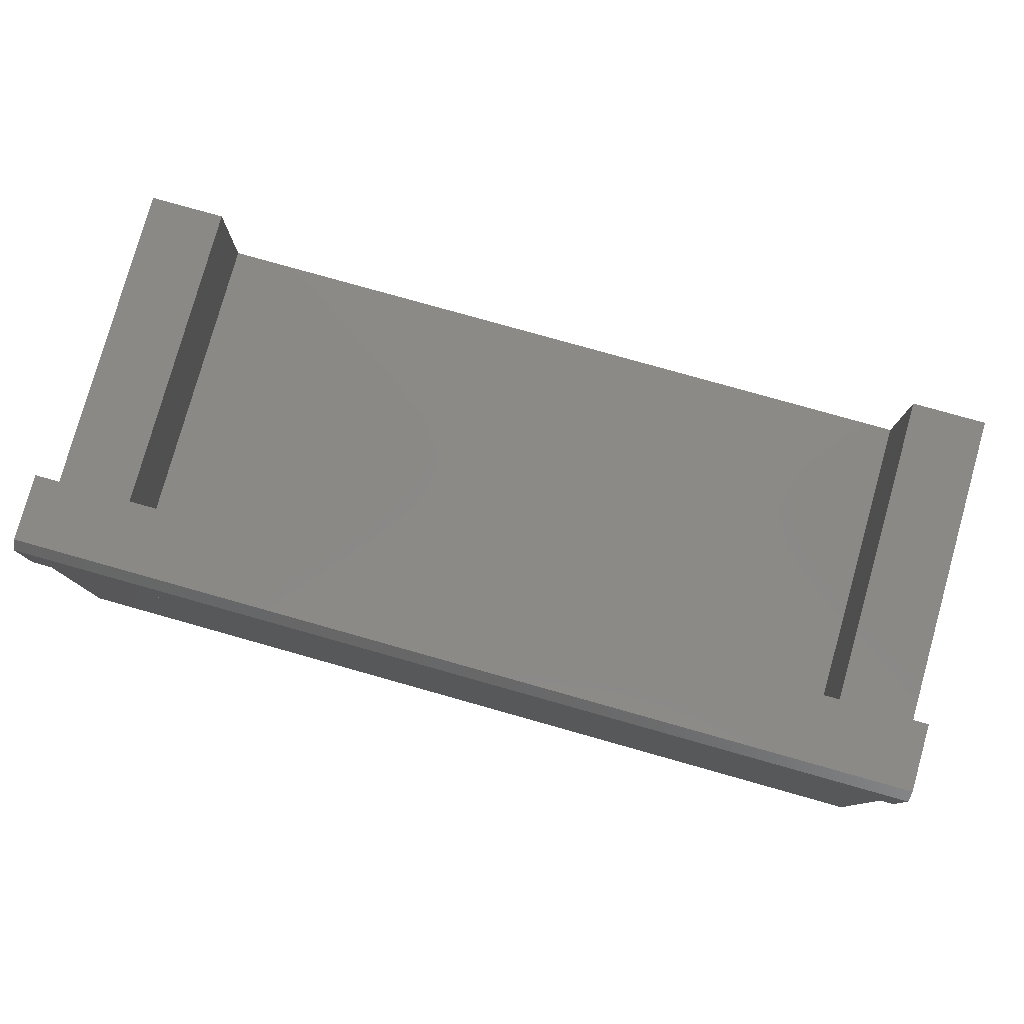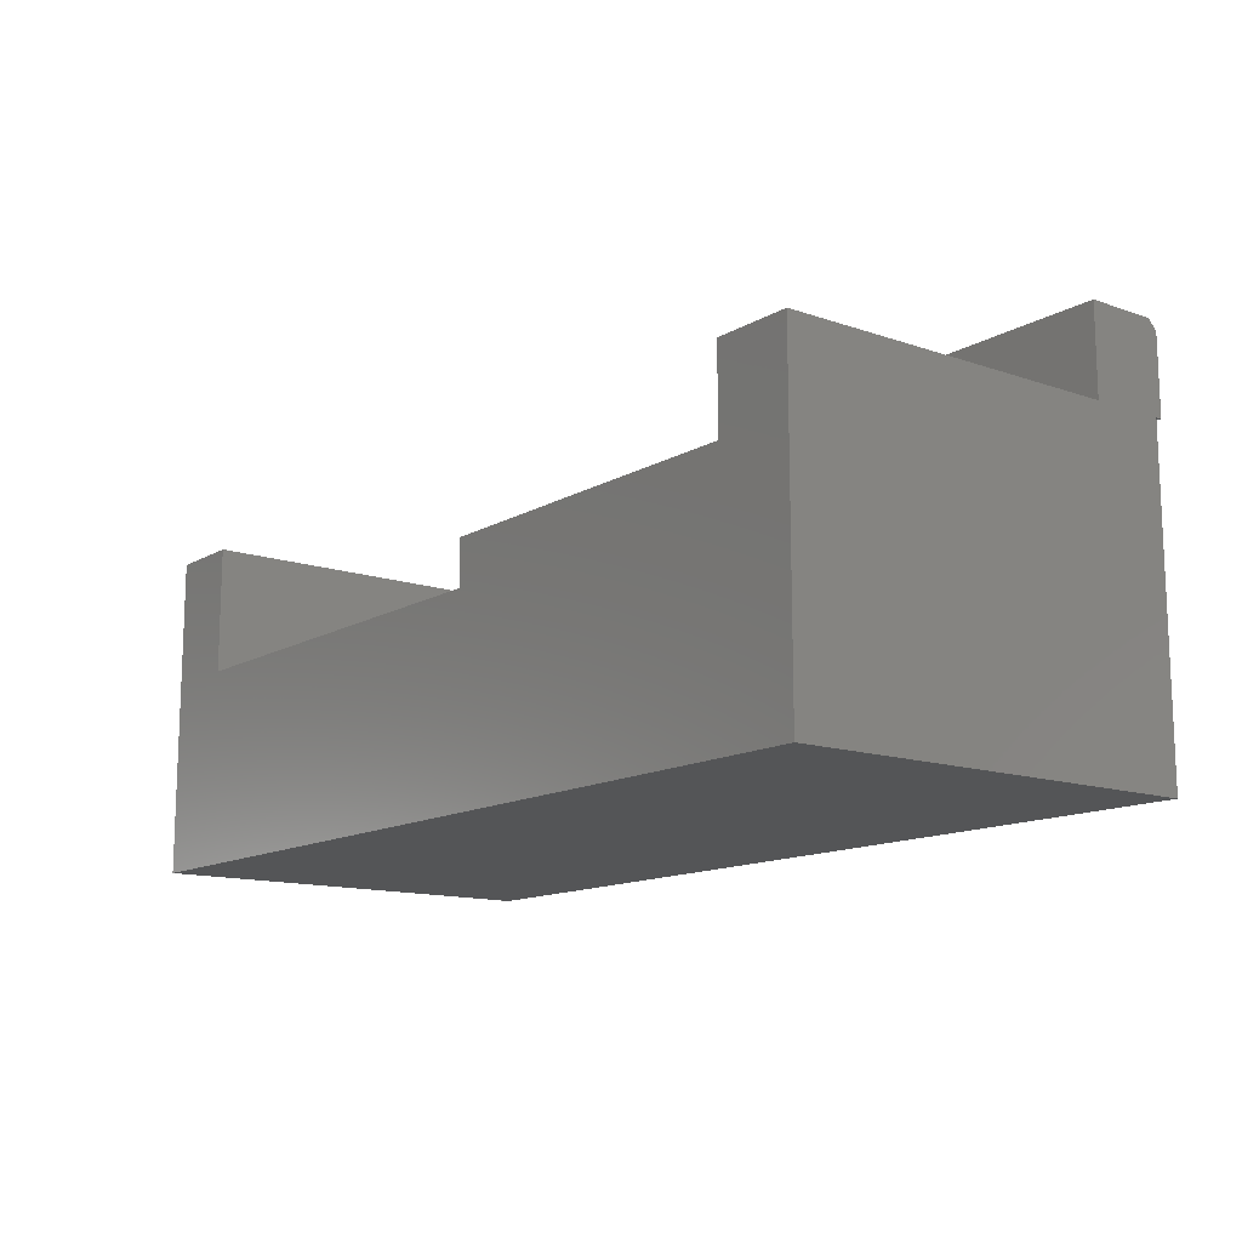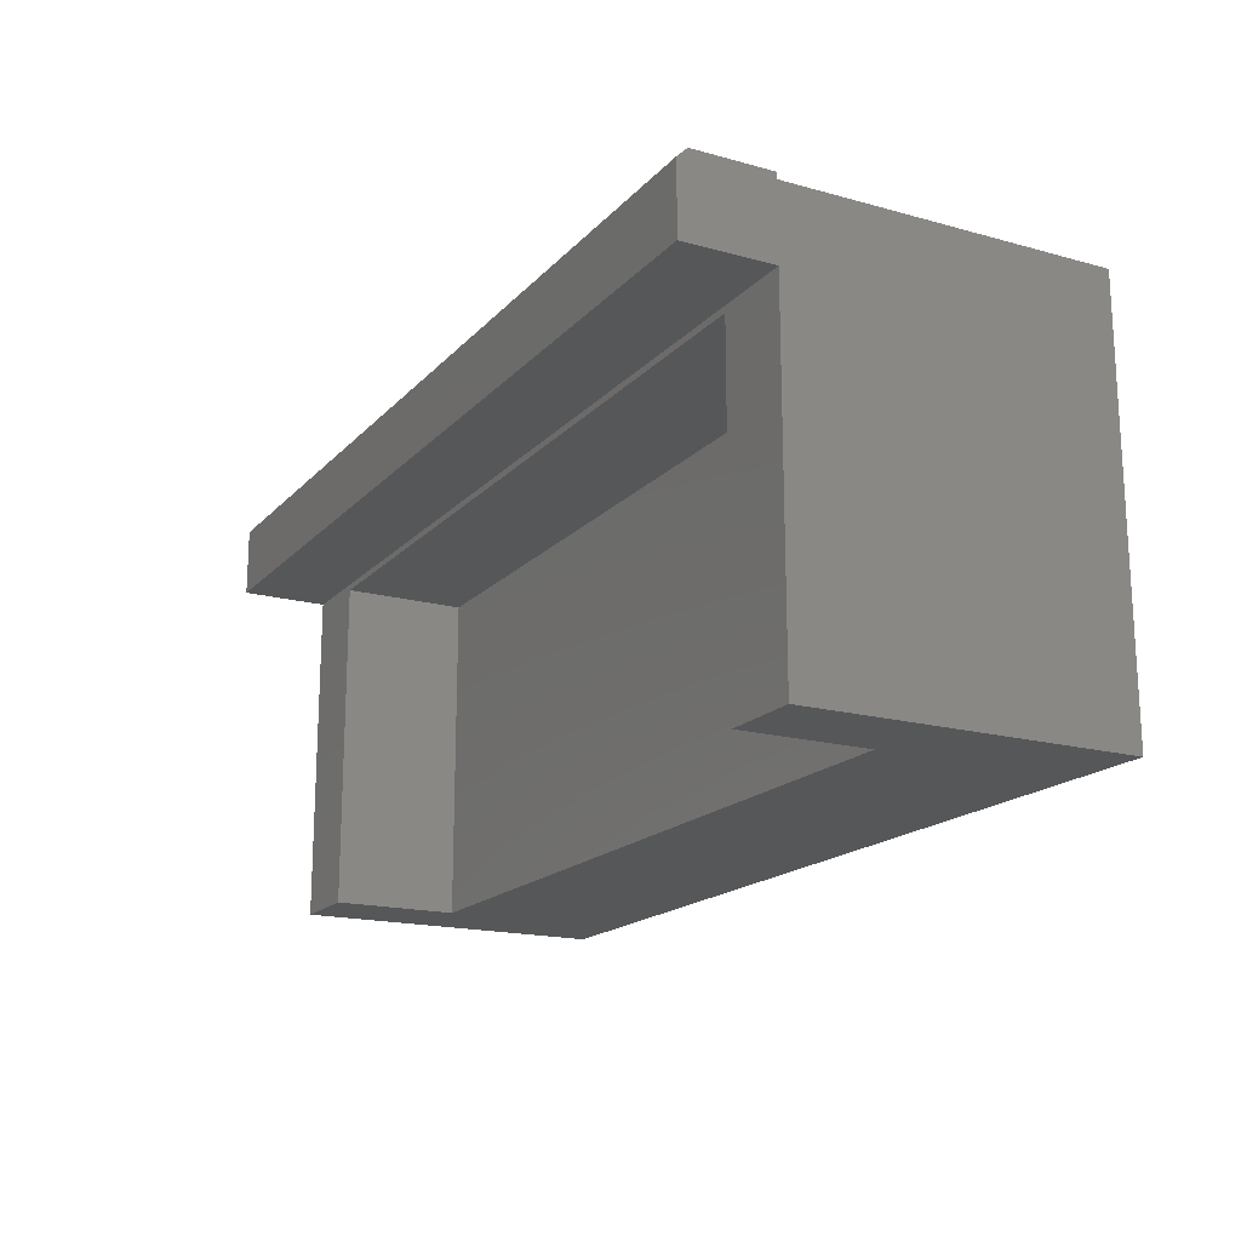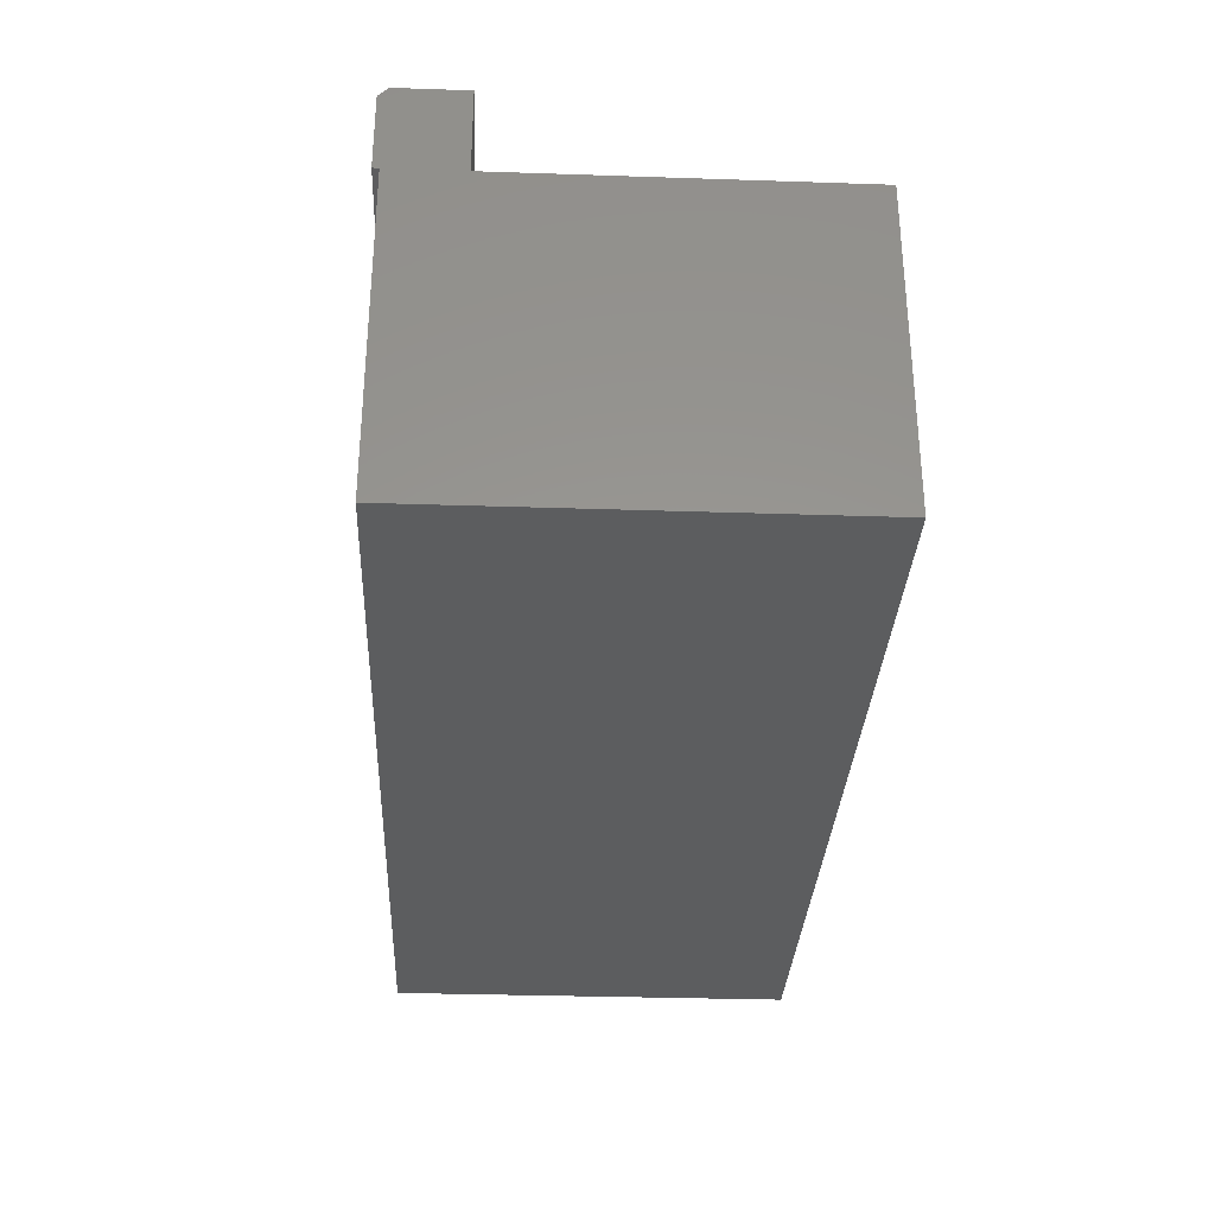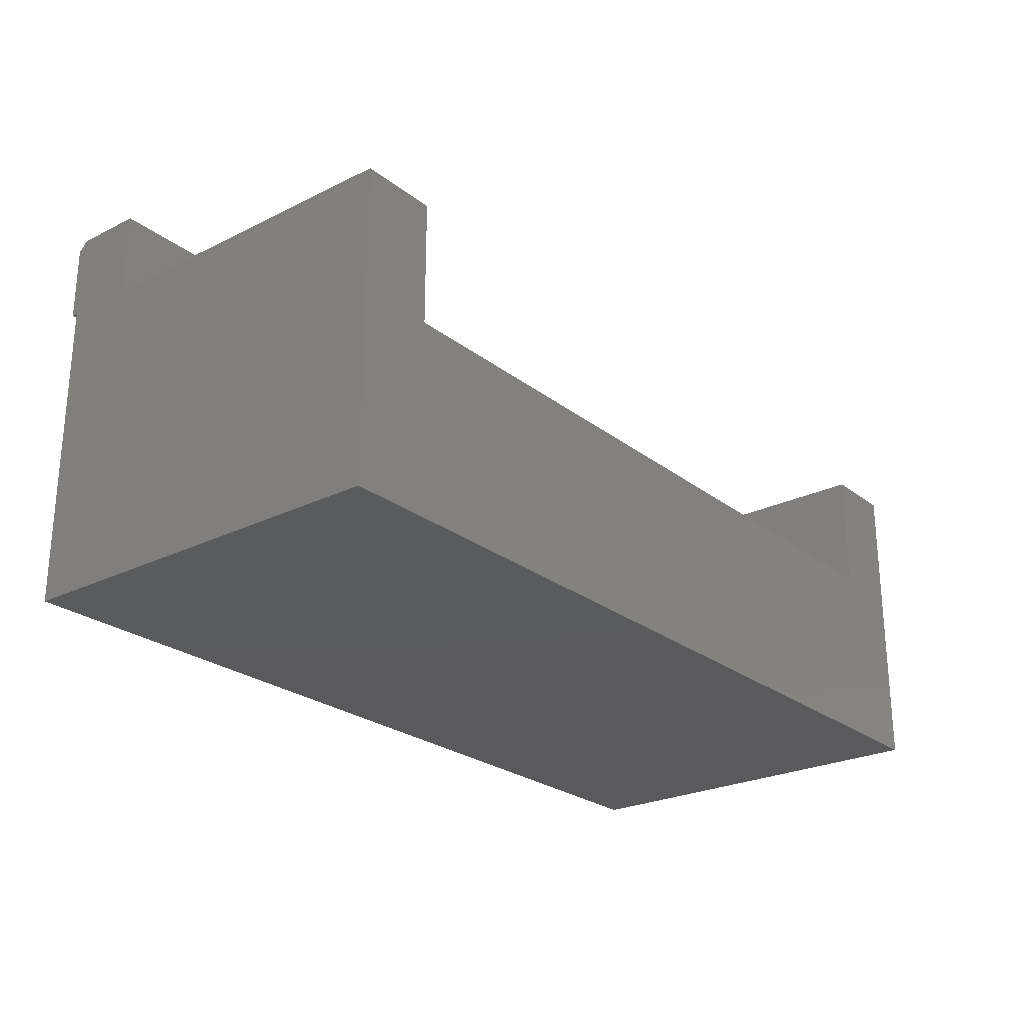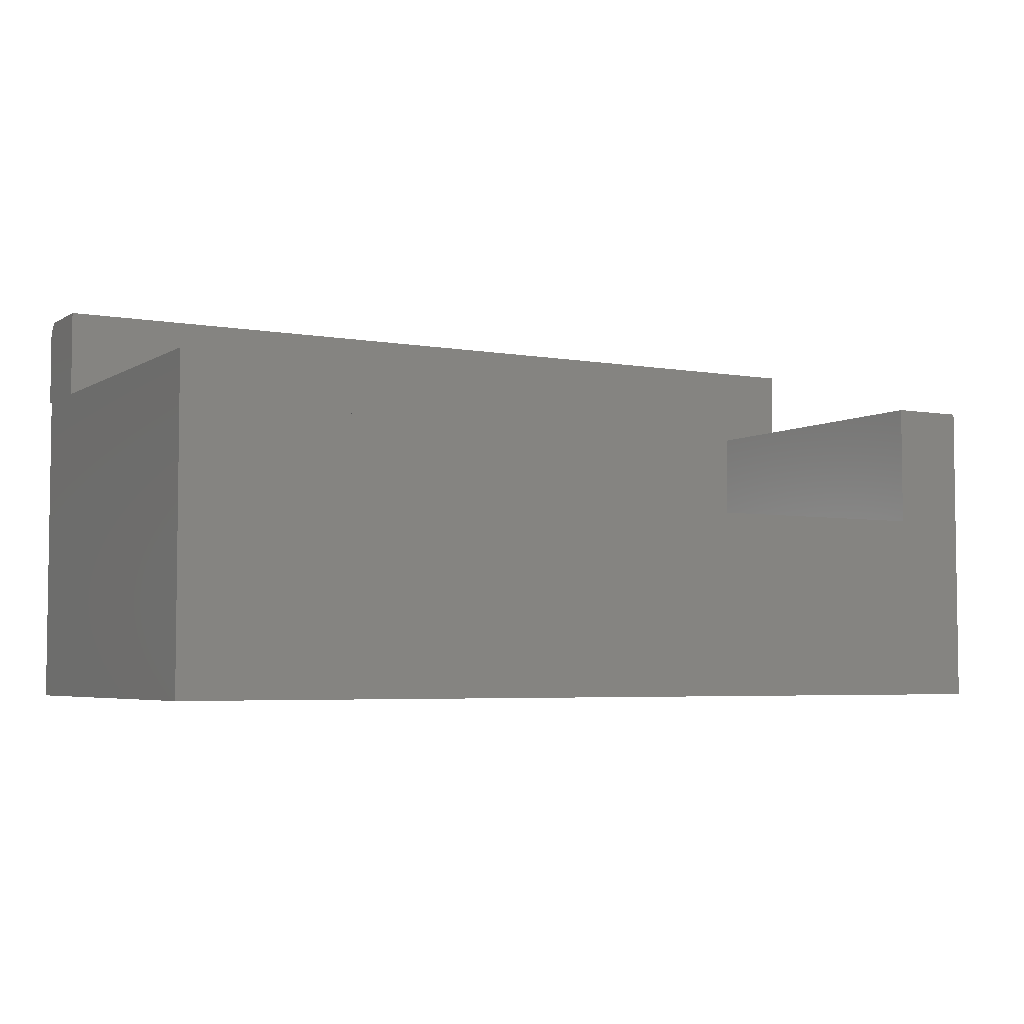
<metadata>
{"format":"stl","ext":"stl","renderer":"f3d","projection":"perspective","resolution":1024,"background":"white","views":[{"elev":79.5,"azim":-164.3,"up":"+Z"},{"elev":-13.3,"azim":52.2,"up":"+Z"},{"elev":-17.6,"azim":61.7,"up":"+Y"},{"elev":-31.6,"azim":-92.7,"up":"+Z"},{"elev":-24.8,"azim":-51.2,"up":"+Z"},{"elev":-4.7,"azim":-29.6,"up":"+Z"}]}
</metadata>
<code>
# stl→obj: 30 verts, 56 faces
v 0.75 -0.007155 0.3281
v 0 -0.007155 0.3281
v 0 -0.0625 0.3281
v 0.06316 -0.0625 0.3281
v 0.6868 -0.0625 0.3281
v 0.75 -0.0625 0.3281
v 0.75 0.0006579 0.3203
v 0.75 0.0006579 0.2578
v 0 0.0006579 0.3203
v 0 0.0006579 0.2578
v 0 -0.004359 0.2578
v 0 -0.004359 0
v 0 -0.3359 0
v 0 -0.3359 0.2578
v 0 -0.0625 0.2578
v 0.75 -0.004359 0.2578
v 0.75 -0.004359 0
v 0.75 -0.3359 0.2578
v 0.75 -0.3359 0
v 0.75 -0.0625 0.2578
v 0.06316 -0.06752 0.2578
v 0.6868 -0.06752 0.2578
v 0.6868 -0.0625 0.2578
v 0.06316 -0.0625 0.2578
v 0.06316 -0.3359 0.2578
v 0.6868 -0.3359 0.2578
v 0.6868 -0.3359 0.1562
v 0.06316 -0.3359 0.1562
v 0.06316 -0.06752 0.1562
v 0.6868 -0.06752 0.1562
f 1 2 3
f 1 3 4
f 1 4 5
f 1 5 6
f 7 8 9
f 9 8 10
f 11 12 2
f 11 2 9
f 11 9 10
f 13 14 12
f 12 14 15
f 12 15 2
f 2 15 3
f 16 8 7
f 16 7 1
f 16 1 17
f 18 19 20
f 20 19 17
f 20 17 6
f 6 17 1
f 1 7 2
f 2 7 9
f 11 10 16
f 16 10 8
f 21 22 20
f 21 20 23
f 21 23 24
f 21 24 15
f 21 15 14
f 21 14 25
f 26 18 22
f 22 18 20
f 16 17 11
f 11 17 12
f 5 23 6
f 6 23 20
f 4 24 5
f 5 24 23
f 3 15 4
f 4 15 24
f 13 12 19
f 19 12 17
f 18 26 19
f 19 26 27
f 19 27 13
f 13 27 28
f 13 28 14
f 14 28 25
f 28 27 29
f 29 27 30
f 22 30 26
f 26 30 27
f 21 29 22
f 22 29 30
f 25 28 21
f 21 28 29

</code>
